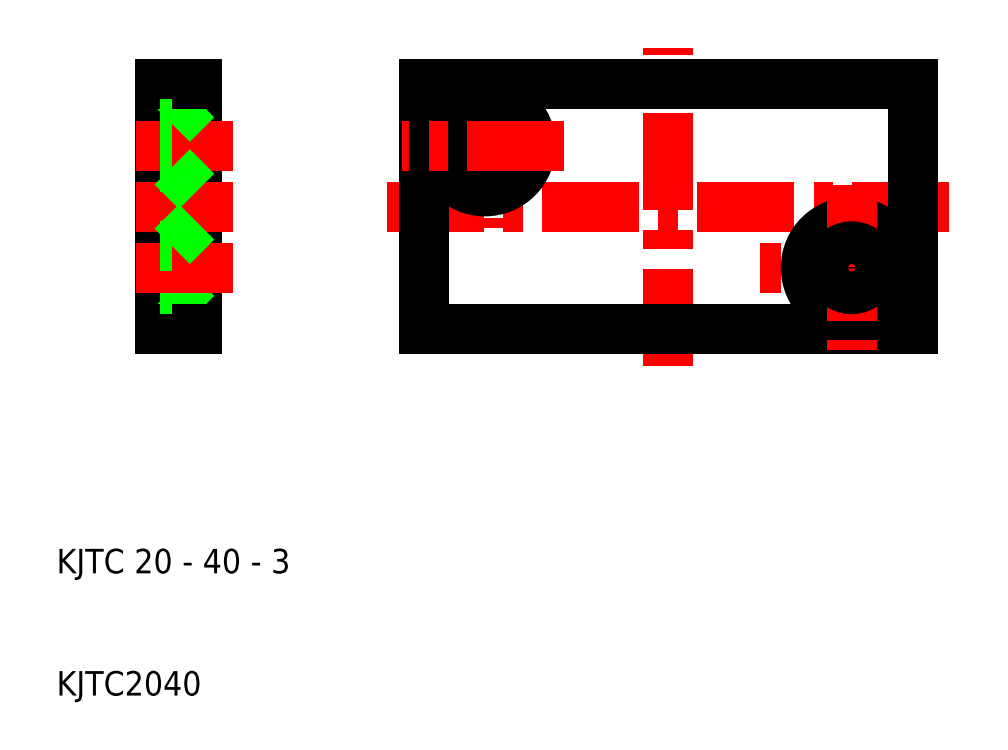
<metadata>
{"format":"dxf","ext":"dxf","renderer":"ezdxf+matplotlib","layout":"modelspace","background":"white","min_lineweight":24,"dpi":150}
</metadata>
<code>
0
SECTION
2
ENTITIES
0
LINE
8
CENTER
10
83.05
20
50
30
0
11
37.05
21
50
31
0
0
LINE
8
0
10
80.05
20
60
30
0
11
60.05
21
60
31
0
0
LINE
8
CENTER
10
81.98
20
45
30
0
11
67.54
21
45
31
0
0
CIRCLE
8
0
10
75.05
20
45
30
0
40
3.75
0
LINE
8
0
10
80.05
20
40
30
0
11
60.05
21
40
31
0
0
LINE
8
0
10
40.05
20
50
30
0
11
40.05
21
60
31
0
0
LINE
8
CENTER
10
45.05
20
61.75
30
0
11
45.05
21
48.25
31
0
0
CIRCLE
8
0
10
45.05
20
55
30
0
40
1.75
0
CIRCLE
8
0
10
45.05
20
55
30
0
40
3.75
0
LINE
8
0
10
19.46
20
53.25
30
0
11
19.46
21
56.75
31
0
0
LINE
8
0
10
18.46
20
40
30
0
11
18.46
21
60
31
0
0
LINE
8
0
10
21.46
20
60
30
0
11
21.46
21
40
31
0
0
LINE
8
CENTER
10
60.05
20
37
30
0
11
60.05
21
63
31
0
0
TEXT
8
0
10
10
20
10
30
0
40
2
1
KJTC2040
0
TEXT
8
0
10
10
20
20
30
0
40
2
1
KJTC 20 - 40 - 3
0
LINE
8
CENTER
10
51.55
20
55
30
0
11
38.24
21
55
31
0
0
LINE
8
0
10
40.05
20
40
30
0
11
60.05
21
40
31
0
0
LINE
8
0
10
19.46
20
43.25
30
0
11
19.46
21
46.75
31
0
0
LINE
8
0
10
19.46
20
43.25
30
0
11
21.46
21
41.25
31
0
0
LINE
8
0
10
21.46
20
40
30
0
11
18.46
21
40
31
0
0
LINE
8
0
10
19.46
20
43.25
30
0
11
18.46
21
43.25
31
0
0
LINE
8
CENTER
10
24.46
20
50
30
0
11
15.46
21
50
31
0
0
LINE
8
CENTER
10
24.46
20
45
30
0
11
15.46
21
45
31
0
0
LINE
8
CENTER
10
24.46
20
55
30
0
11
15.46
21
55
31
0
0
LINE
8
0
10
19.46
20
46.75
30
0
11
21.46
21
48.75
31
0
0
LINE
8
0
10
19.46
20
53.25
30
0
11
21.46
21
51.25
31
0
0
LINE
8
0
10
19.46
20
46.75
30
0
11
18.46
21
46.75
31
0
0
LINE
8
0
10
19.46
20
53.25
30
0
11
18.46
21
53.25
31
0
0
LINE
8
0
10
40.05
20
50
30
0
11
40.05
21
40
31
0
0
LINE
8
CENTER
10
75.05
20
51.75
30
0
11
75.05
21
38.25
31
0
0
CIRCLE
8
0
10
75.05
20
45
30
0
40
1.75
0
LINE
8
0
10
40.05
20
60
30
0
11
60.05
21
60
31
0
0
LINE
8
0
10
19.46
20
56.75
30
0
11
21.46
21
58.75
31
0
0
LINE
8
0
10
18.46
20
60
30
0
11
21.46
21
60
31
0
0
LINE
8
0
10
19.46
20
56.75
30
0
11
18.46
21
56.75
31
0
0
LINE
8
0
10
80.05
20
50
30
0
11
80.05
21
60
31
0
0
LINE
8
0
10
80.05
20
50
30
0
11
80.05
21
40
31
0
0
ENDSEC
0
EOF

</code>
